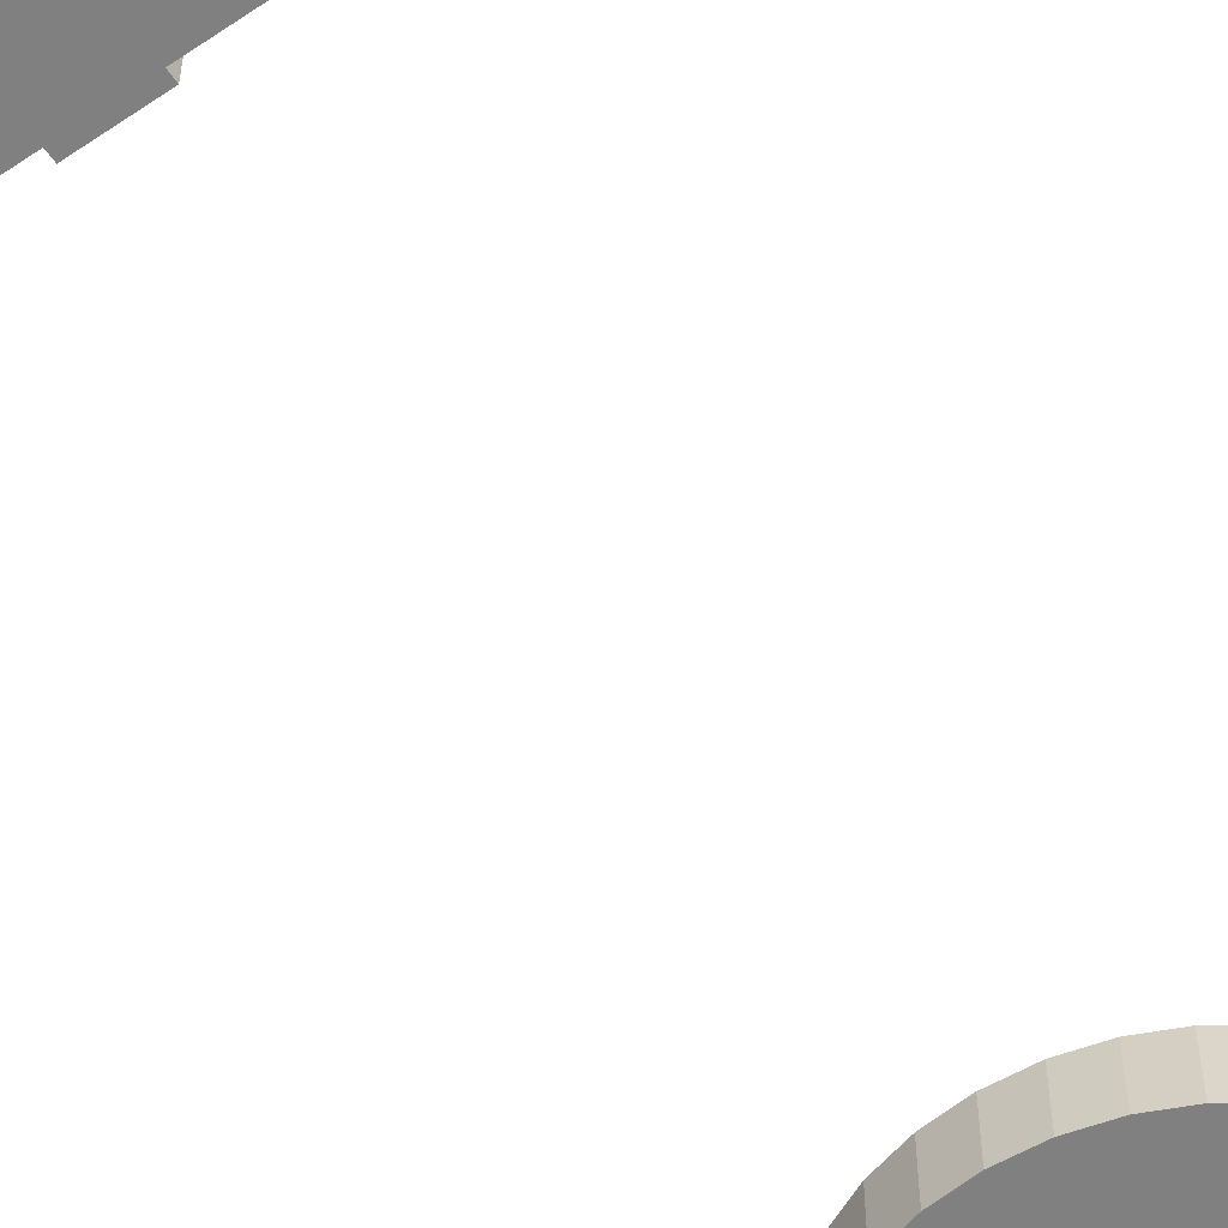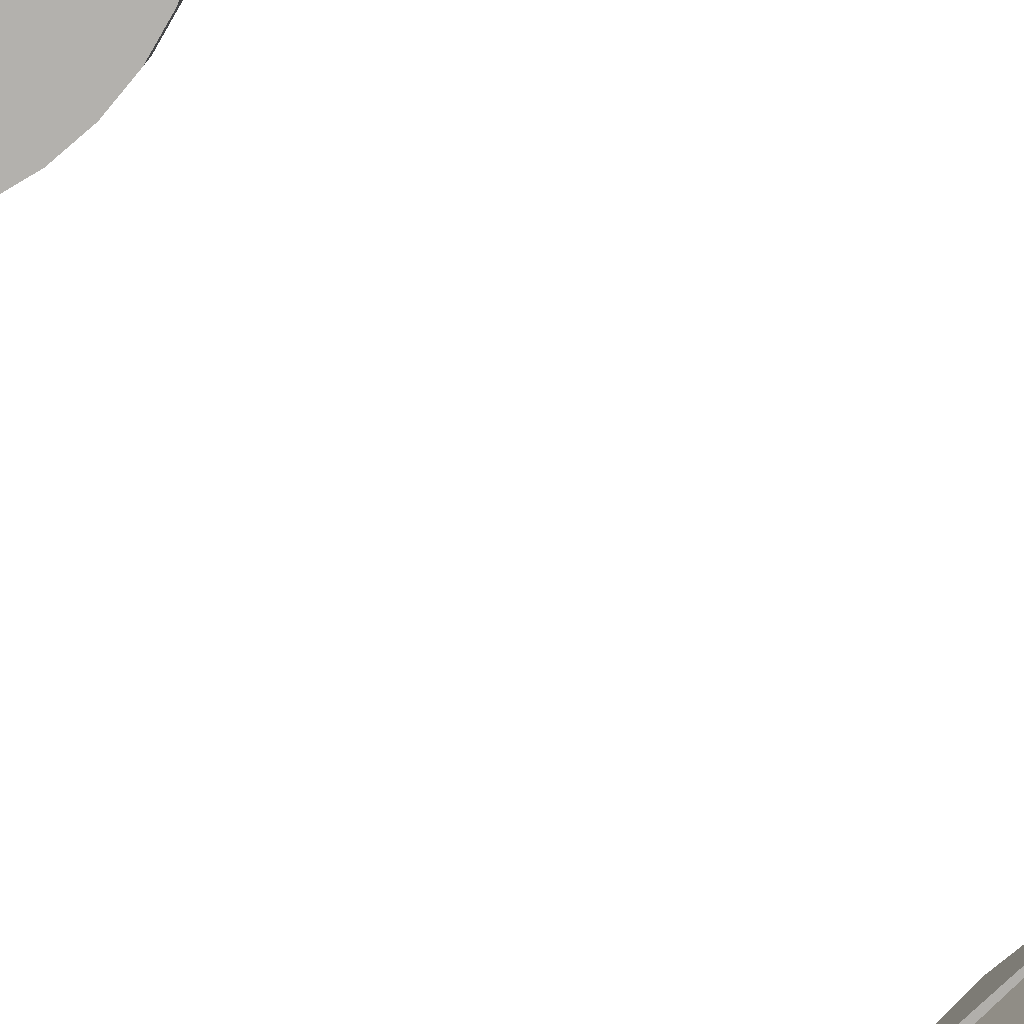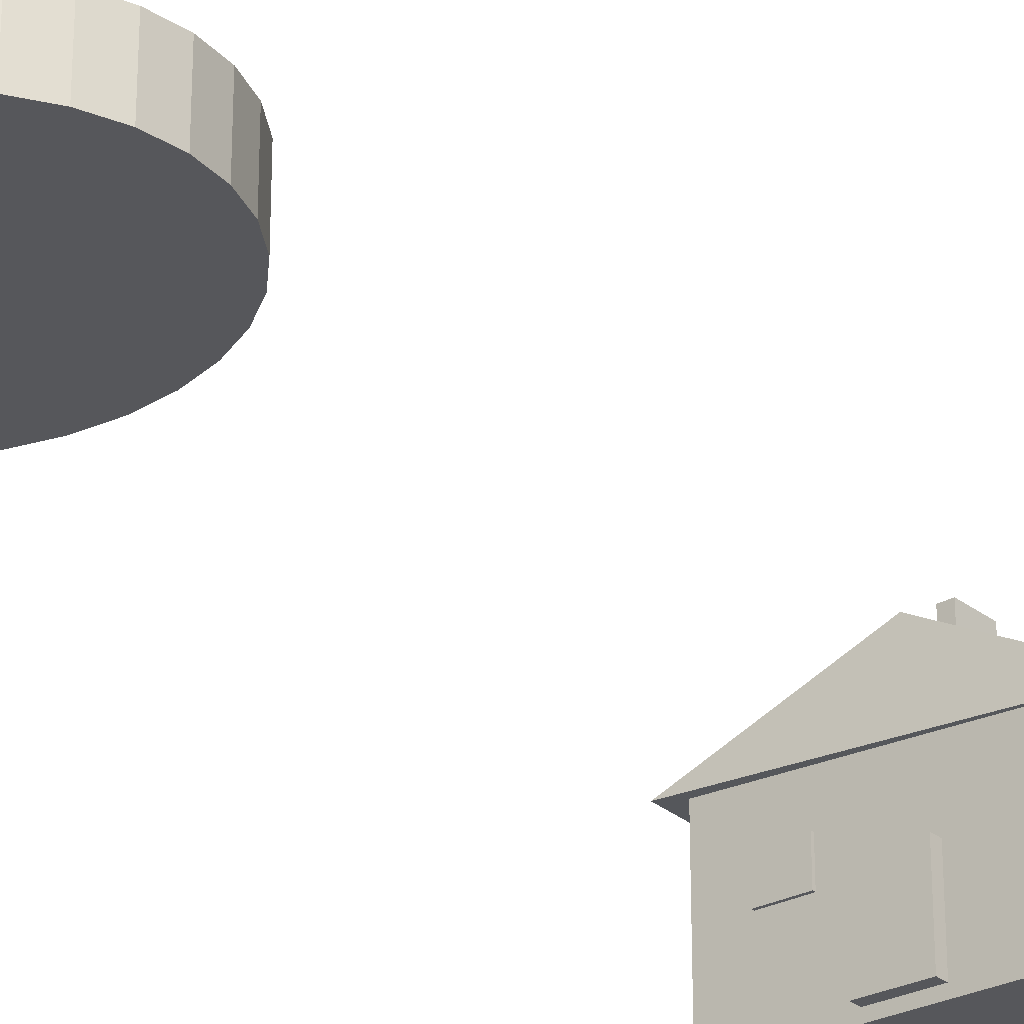
<metadata>
{"format":"obj","ext":"obj","renderer":"f3d","projection":"perspective","resolution":1024,"background":"white","views":[{"elev":-60.1,"azim":-145.2,"up":"+Y"},{"elev":-79.3,"azim":45.3,"up":"+Y"},{"elev":-27.4,"azim":38.9,"up":"+Y"}]}
</metadata>
<code>
o Cube
v 4.161 2.317 -4.839
v 4.161 -3.461 -4.839
v 4.161 2.317 2.201
v 4.161 -3.461 2.201
v -5.492 2.317 -4.839
v -5.492 -3.461 -4.839
v -5.492 2.317 2.201
v -5.492 -3.461 2.201
f 1 5 7 3
f 4 3 7 8
f 8 7 5 6
f 6 2 4 8
f 2 1 3 4
f 6 5 1 2
o Cube.001
v -6.184 2.174 2.516
v -0.5973 4.758 1.937
v -6.204 1.997 -5.32
v -0.5709 4.758 -5.03
v 4.898 1.732 2.253
v 4.884 1.997 -5.466
f 9 10 12 11
f 11 12 14
f 14 12 10 13
f 13 10 9
f 11 14 13 9
o Cube.002
v -2.34 0.5766 -1.943
v -2.361 6.994 -2.005
v -2.296 0.563 -3.36
v -2.317 6.981 -3.422
v -1.887 0.5782 -1.929
v -1.908 6.996 -1.991
v -1.843 0.5646 -3.346
v -1.864 6.982 -3.408
f 15 16 18 17
f 17 18 22 21
f 21 22 20 19
f 19 20 16 15
f 17 21 19 15
f 22 18 16 20
o Cube.003
v -2.577 -0.588 1.985
v -2.577 -0.588 2.303
v -4.009 -0.588 1.985
v -4.009 -0.588 2.303
v -2.577 0.6387 1.985
v -2.577 0.6387 2.303
v -4.009 0.6387 1.985
v -4.009 0.6387 2.303
f 23 24 26 25
f 25 26 30 29
f 29 30 28 27
f 27 28 24 23
f 25 29 27 23
f 30 26 24 28
o Cube.004
v 2.812 -1.137 1.515
v 2.812 -1.137 1.892
v 1.331 -1.137 1.515
v 1.331 -1.137 1.892
v 2.812 0.1934 1.515
v 2.812 0.1934 1.892
v 1.345 0.1934 1.29
v 1.331 0.1934 1.892
f 31 32 34 33
f 33 34 38 37
f 37 38 36 35
f 35 36 32 31
f 33 37 35 31
f 38 34 32 36
o Cube.005
v 0.2938 -3.129 2.118
v 0.2938 -3.129 2.589
v -1.635 -3.129 2.118
v -1.635 -3.129 2.589
v 0.2938 -0.2738 2.118
v 0.2938 -0.2738 2.589
v -1.635 -0.2738 2.118
v -1.635 -0.2738 2.589
f 39 40 42 41
f 41 42 46 45
f 45 46 44 43
f 43 44 40 39
f 41 45 43 39
f 46 42 40 44
o Cube.008
v 0.2938 -3.129 2.589
o Cylinder
v 0.02544 -0.4964 23.93
v 0.02544 1.504 24.36
v 1.178 -0.4964 24.03
v 1.081 1.504 24.45
v 2.286 -0.4964 24.32
v 2.096 1.504 24.71
v 3.307 -0.4964 24.78
v 3.032 1.504 25.14
v 4.202 -0.4964 25.41
v 3.852 1.504 25.72
v 4.937 -0.4964 26.18
v 4.525 1.504 26.42
v 5.483 -0.4964 27.06
v 5.025 1.504 27.22
v 5.819 -0.4964 28.01
v 5.333 1.504 28.09
v 5.932 -0.4964 29
v 5.436 1.504 29
v 5.819 -0.4964 29.99
v 5.333 1.504 29.9
v 5.483 -0.4964 30.94
v 5.025 1.504 30.77
v 4.937 -0.4964 31.81
v 4.525 1.504 31.58
v 4.202 -0.4964 32.58
v 3.852 1.504 32.28
v 3.307 -0.4964 33.21
v 3.032 1.504 32.86
v 2.286 -0.4964 33.68
v 2.096 1.504 33.29
v 1.178 -0.4964 33.97
v 1.081 1.504 33.55
v 0.02544 -0.4964 34.07
v 0.02544 1.504 33.64
v -1.127 -0.4964 33.97
v -1.03 1.504 33.55
v -2.235 -0.4964 33.68
v -2.045 1.504 33.29
v -3.256 -0.4964 33.21
v -2.981 1.504 32.86
v -4.151 -0.4964 32.58
v -3.801 1.504 32.28
v -4.886 -0.4964 31.81
v -4.474 1.504 31.58
v -5.432 -0.4964 30.94
v -4.974 1.504 30.77
v -5.768 -0.4964 29.99
v -5.282 1.504 29.9
v -5.882 -0.4964 29
v -5.386 1.504 29
v -5.768 -0.4964 28.01
v -5.282 1.504 28.09
v -5.432 -0.4964 27.06
v -4.974 1.504 27.22
v -4.886 -0.4964 26.18
v -4.474 1.504 26.42
v -4.151 -0.4964 25.41
v -3.801 1.504 25.72
v -3.256 -0.4964 24.78
v -2.981 1.504 25.14
v -2.235 -0.4964 24.32
v -2.045 1.504 24.71
v -1.127 -0.4964 24.03
v -1.03 1.504 24.45
v 1.178 1.504 24.03
v 0.02544 1.504 23.93
v 2.286 1.504 24.32
v 3.307 1.504 24.78
v 4.202 1.504 25.41
v 4.937 1.504 26.18
v 5.483 1.504 27.06
v 5.819 1.504 28.01
v 5.932 1.504 29
v 5.819 1.504 29.99
v 5.483 1.504 30.94
v 4.937 1.504 31.81
v 4.202 1.504 32.58
v 3.307 1.504 33.21
v 2.286 1.504 33.68
v 1.178 1.504 33.97
v 0.02544 1.504 34.07
v -1.127 1.504 33.97
v -2.235 1.504 33.68
v -3.256 1.504 33.21
v -4.151 1.504 32.58
v -4.886 1.504 31.81
v -5.432 1.504 30.94
v -5.768 1.504 29.99
v -5.882 1.504 29
v -5.768 1.504 28.01
v -5.432 1.504 27.06
v -4.886 1.504 26.18
v -4.151 1.504 25.41
v -3.256 1.504 24.78
v -2.235 1.504 24.32
v -1.127 1.504 24.03
v 1.081 -0.338 24.45
v 0.02544 -0.338 24.36
v 2.096 -0.338 24.71
v 3.032 -0.338 25.14
v 3.852 -0.338 25.72
v 4.525 -0.338 26.42
v 5.025 -0.338 27.22
v 5.333 -0.338 28.09
v 5.436 -0.338 29
v 5.333 -0.338 29.9
v 5.025 -0.338 30.77
v 4.525 -0.338 31.58
v 3.852 -0.338 32.28
v 3.032 -0.338 32.86
v 2.096 -0.338 33.29
v 1.081 -0.338 33.55
v 0.02544 -0.338 33.64
v -1.03 -0.338 33.55
v -2.045 -0.338 33.29
v -2.981 -0.338 32.86
v -3.801 -0.338 32.28
v -4.474 -0.338 31.58
v -4.974 -0.338 30.77
v -5.282 -0.338 29.9
v -5.386 -0.338 29
v -5.282 -0.338 28.09
v -4.974 -0.338 27.22
v -4.474 -0.338 26.42
v -3.801 -0.338 25.72
v -2.981 -0.338 25.14
v -2.045 -0.338 24.71
v -1.03 -0.338 24.45
f 48 113 112 50
f 50 112 114 52
f 52 114 115 54
f 54 115 116 56
f 56 116 117 58
f 58 117 118 60
f 60 118 119 62
f 62 119 120 64
f 64 120 121 66
f 66 121 122 68
f 68 122 123 70
f 70 123 124 72
f 72 124 125 74
f 74 125 126 76
f 76 126 127 78
f 78 127 128 80
f 80 128 129 82
f 82 129 130 84
f 84 130 131 86
f 86 131 132 88
f 88 132 133 90
f 90 133 134 92
f 92 134 135 94
f 94 135 136 96
f 96 136 137 98
f 98 137 138 100
f 100 138 139 102
f 102 139 140 104
f 104 140 141 106
f 106 141 142 108
f 61 59 149 150
f 108 142 143 110
f 110 143 113 48
f 48 50 52 54 56 58 60 62 64 66 68 70 72 74 76 78 80 82 84 86 88 90 92 94 96 98 100 102 104 106 108 110
f 49 51 112 113
f 51 53 114 112
f 53 55 115 114
f 55 57 116 115
f 57 59 117 116
f 59 61 118 117
f 61 63 119 118
f 63 65 120 119
f 65 67 121 120
f 67 69 122 121
f 69 71 123 122
f 71 73 124 123
f 73 75 125 124
f 75 77 126 125
f 77 79 127 126
f 79 81 128 127
f 81 83 129 128
f 83 85 130 129
f 85 87 131 130
f 87 89 132 131
f 89 91 133 132
f 91 93 134 133
f 93 95 135 134
f 95 97 136 135
f 97 99 137 136
f 99 101 138 137
f 101 103 139 138
f 103 105 140 139
f 105 107 141 140
f 107 109 142 141
f 109 111 143 142
f 111 49 113 143
f 144 145 175 174 173 172 171 170 169 168 167 166 165 164 163 162 161 160 159 158 157 156 155 154 153 152 151 150 149 148 147 146
f 89 87 163 164
f 63 61 150 151
f 91 89 164 165
f 65 63 151 152
f 93 91 165 166
f 67 65 152 153
f 95 93 166 167
f 69 67 153 154
f 97 95 167 168
f 71 69 154 155
f 99 97 168 169
f 73 71 155 156
f 101 99 169 170
f 75 73 156 157
f 103 101 170 171
f 77 75 157 158
f 51 49 145 144
f 105 103 171 172
f 79 77 158 159
f 53 51 144 146
f 107 105 172 173
f 81 79 159 160
f 55 53 146 147
f 109 107 173 174
f 83 81 160 161
f 57 55 147 148
f 111 109 174 175
f 85 83 161 162
f 59 57 148 149
f 49 111 175 145
f 87 85 162 163

</code>
